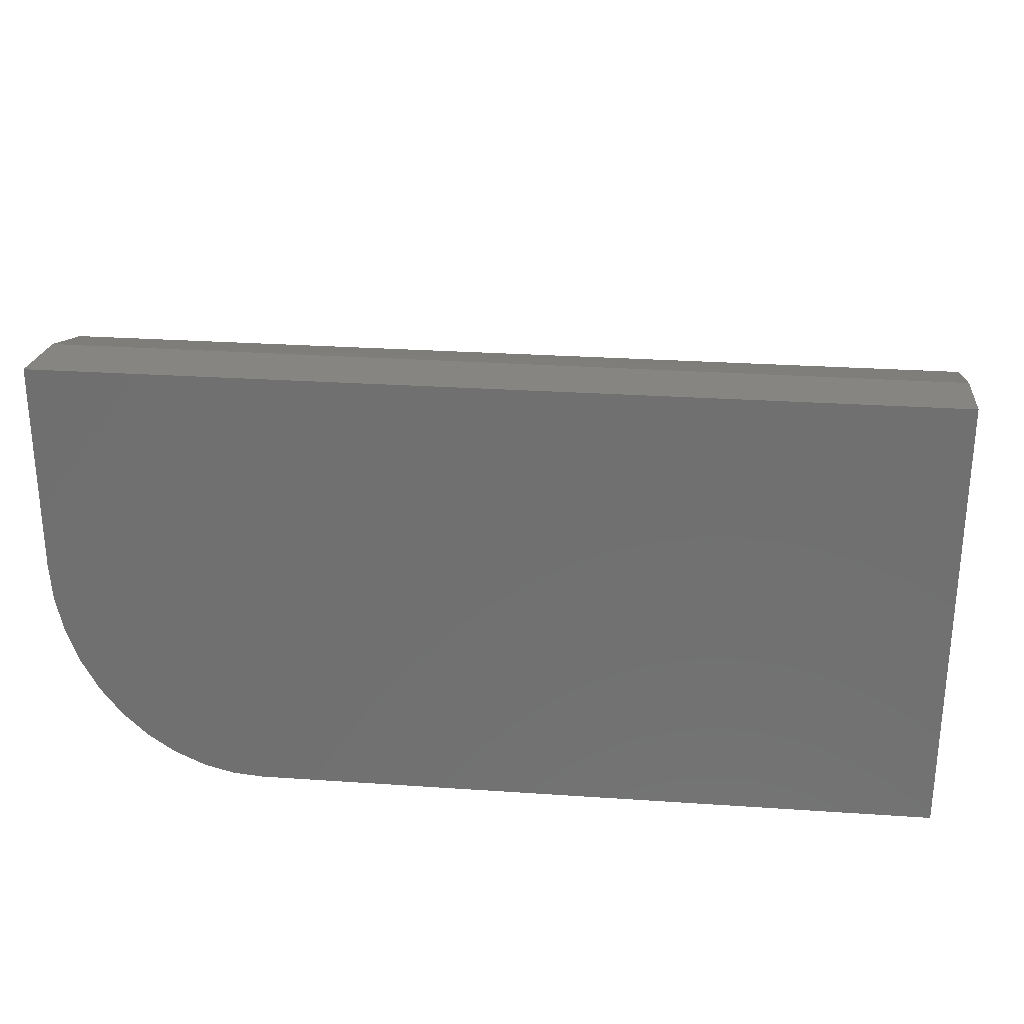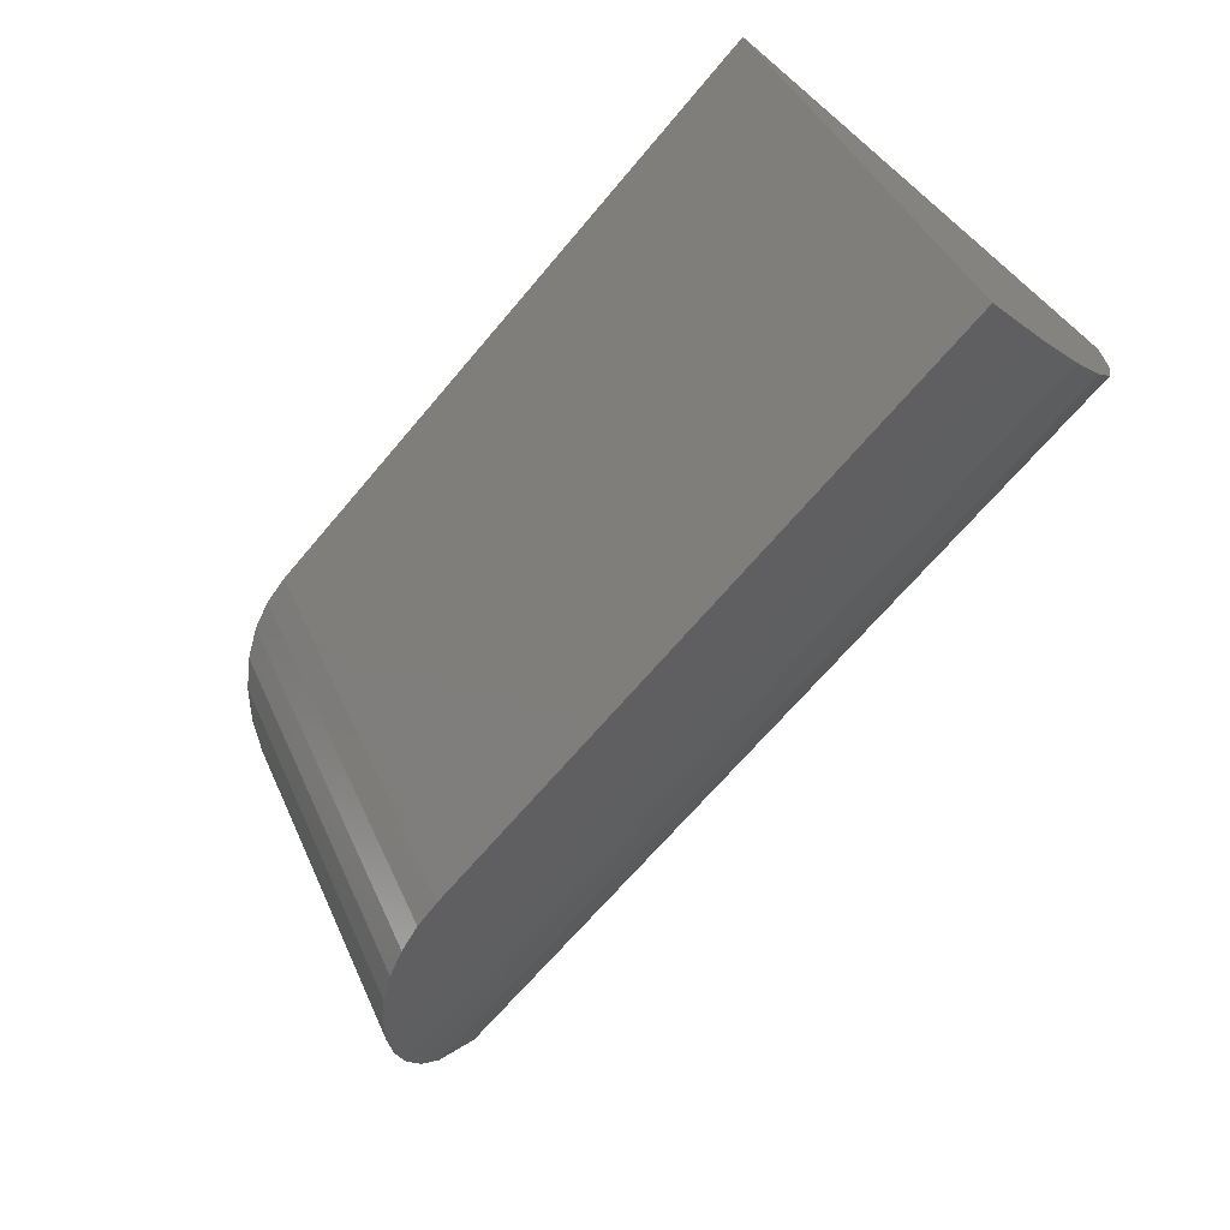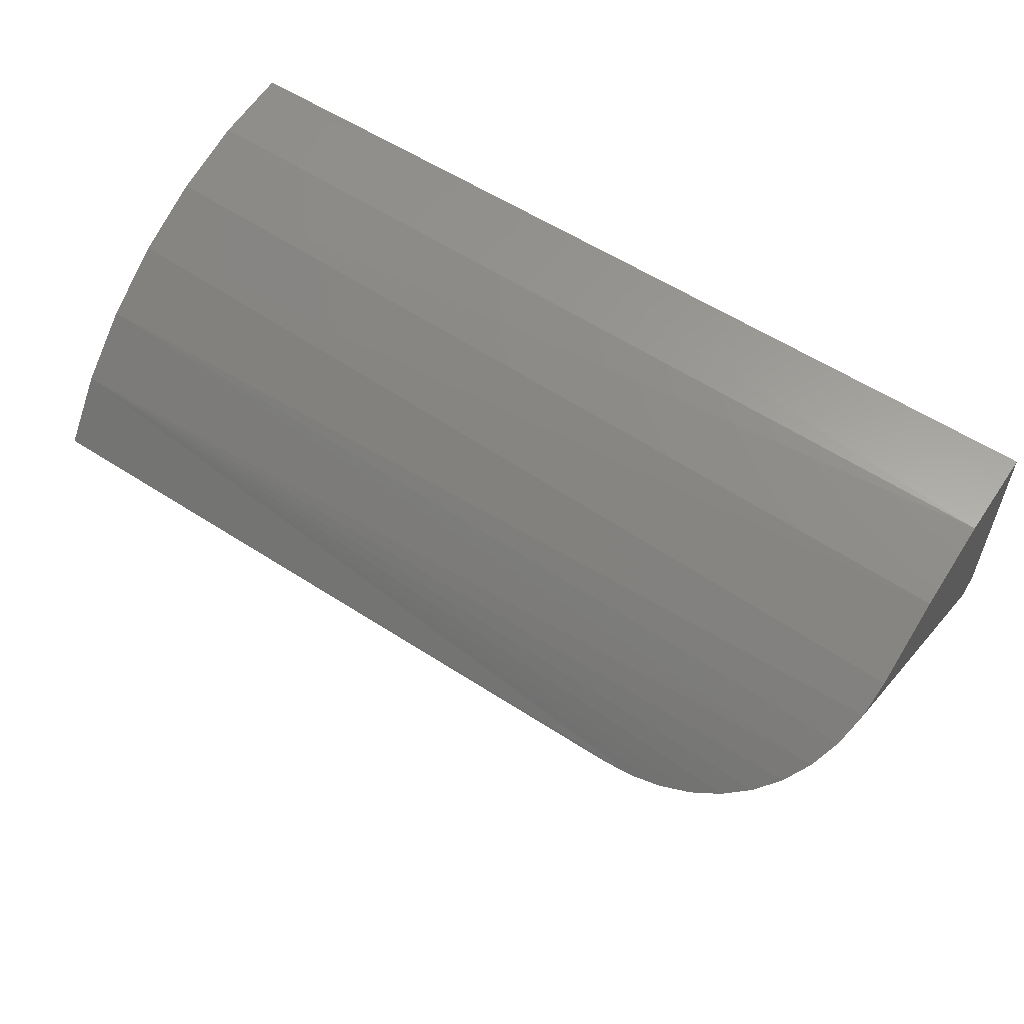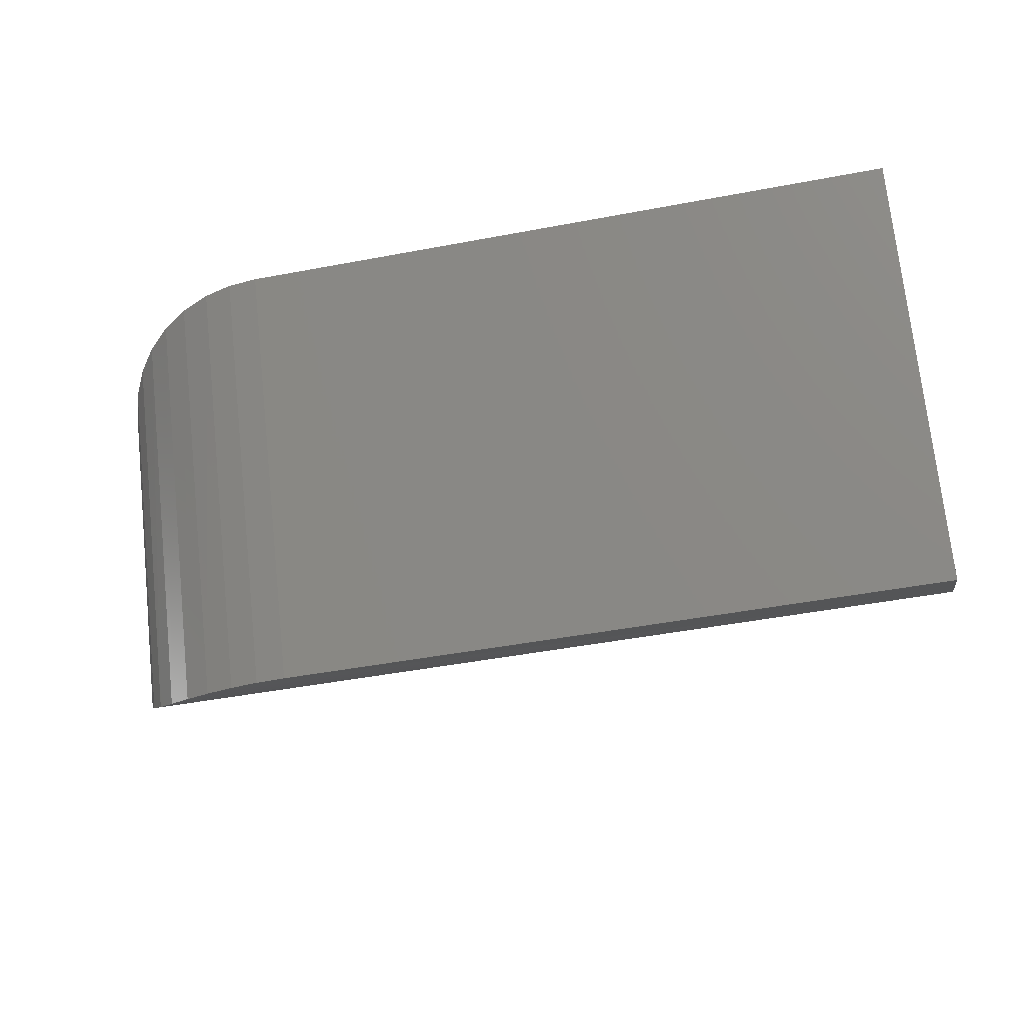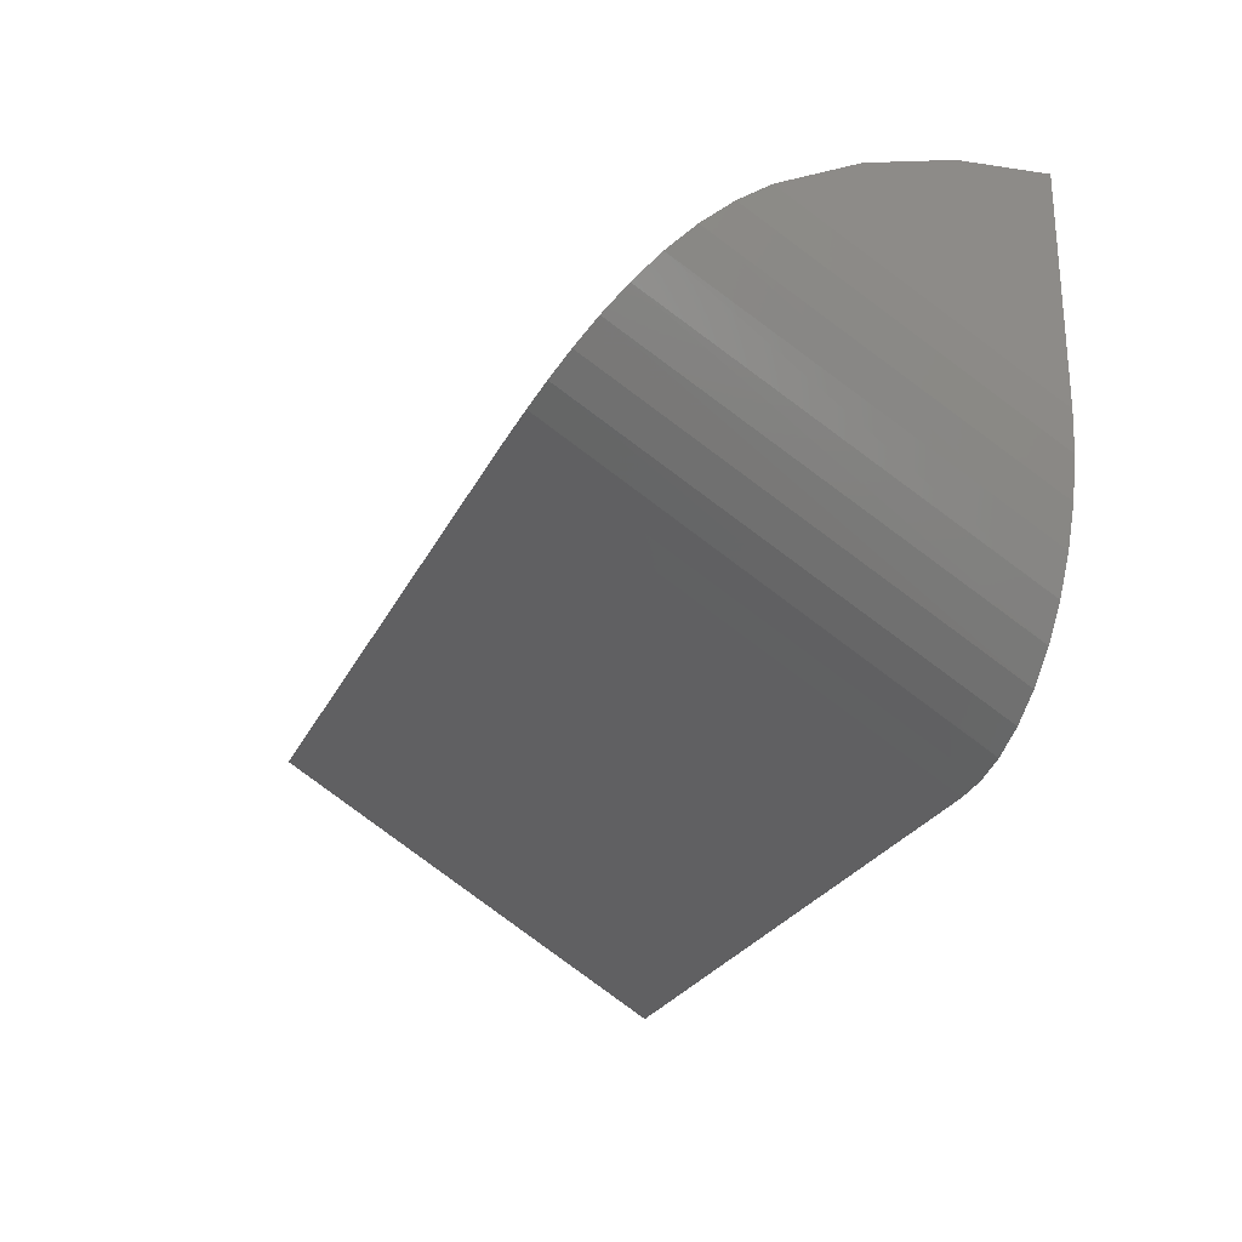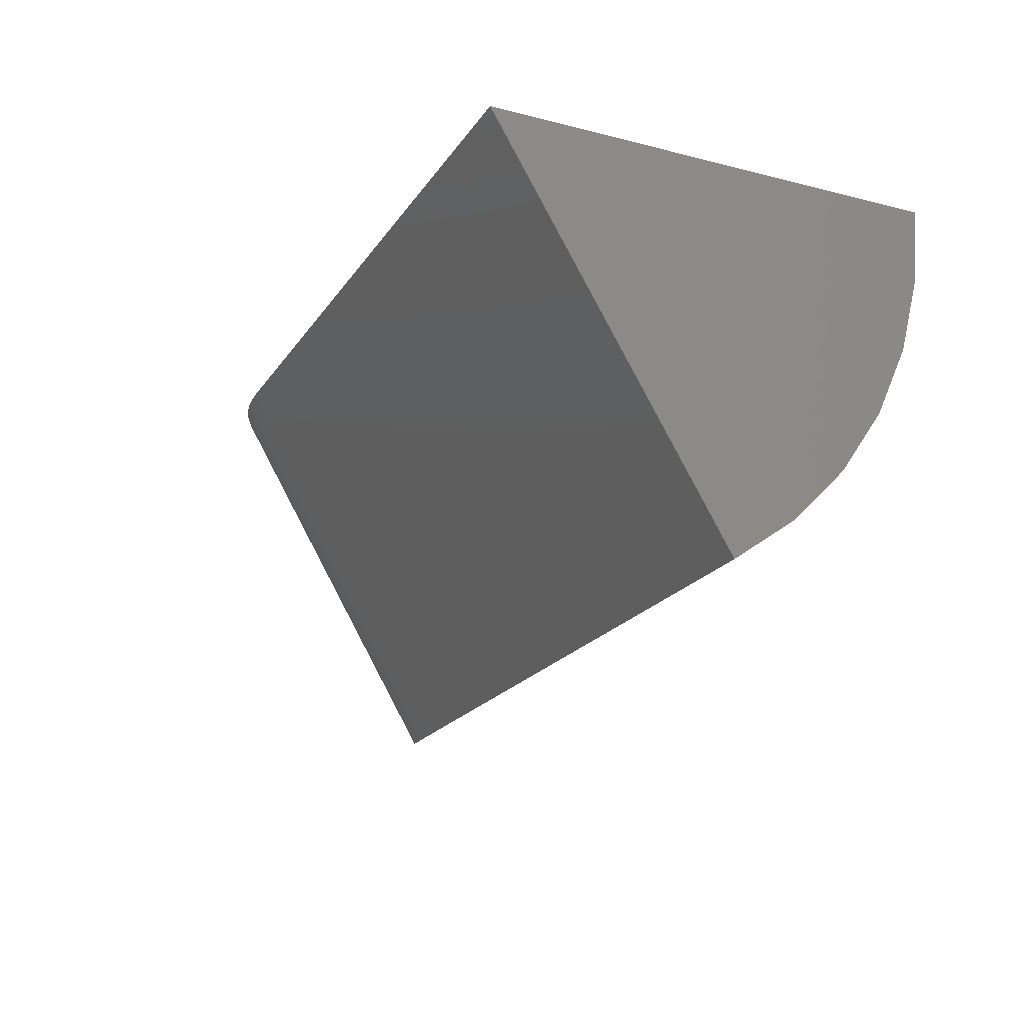
<metadata>
{"format":"stl","ext":"stl","renderer":"f3d","projection":"perspective","resolution":1024,"background":"white","views":[{"elev":26.8,"azim":-173.9,"up":"+Z"},{"elev":-68.1,"azim":-130.2,"up":"+Y"},{"elev":57.0,"azim":34.1,"up":"+Z"},{"elev":-47.3,"azim":-168.0,"up":"+Y"},{"elev":-25.0,"azim":69.4,"up":"+Z"},{"elev":-20.5,"azim":-114.6,"up":"+Y"}]}
</metadata>
<code>
# stl→obj: 33 verts, 62 faces
v 0 0 -0.375
v 0.5781 -1.03e-33 -0.375
v 9.478e-18 -0.3258 -0.1815
v 0.5781 -0.3258 -0.1815
v 0.6037 1.237e-19 -0.3728
v 2.32e-17 2.104e-17 0.003947
v 0.75 2.104e-17 0.003947
v 0.75 1.11e-17 -0.1751
v 0.7479 9.357e-18 -0.2064
v 0.7415 7.65e-18 -0.2372
v 0.7311 6.036e-18 -0.2663
v 0.7166 4.523e-18 -0.2935
v 0.6989 3.199e-18 -0.3174
v 0.6776 2.047e-18 -0.3381
v 0.6543 1.149e-18 -0.3543
v 0.6285 4.872e-19 -0.3662
v 0.6036 -0.3248 -0.1799
v -3.388e-17 -0.2412 -0.08272
v 0.7306 -0.2687 -0.1078
v 0.7412 -0.2497 -0.08993
v 0.75 -0.2026 -0.05477
v 0.75 -0.1392 -0.02254
v -3.114e-17 -0.1874 -0.04566
v -2.912e-17 -0.1281 -0.01838
v 0.75 -0.07084 -0.002733
v -3.726e-17 -0.2878 -0.1284
v 0.6285 -0.3219 -0.1751
v 0.6537 -0.3165 -0.1666
v 0.677 -0.3087 -0.1552
v 0.698 -0.2982 -0.1412
v 0.7159 -0.285 -0.1253
v 0.7479 -0.2271 -0.07164
v -2.788e-17 -0.06504 -0.001675
f 1 2 3
f 3 2 4
f 1 5 2
f 6 7 8
f 6 8 9
f 6 9 10
f 6 10 11
f 6 11 12
f 6 12 13
f 6 13 14
f 6 14 15
f 6 15 16
f 6 16 5
f 6 5 1
f 3 4 17
f 18 19 20
f 21 22 23
f 23 22 24
f 24 22 25
f 26 3 17
f 26 17 27
f 26 27 28
f 26 28 29
f 26 29 30
f 26 30 31
f 26 31 19
f 26 19 18
f 21 23 32
f 32 23 18
f 32 18 20
f 7 6 25
f 25 6 33
f 25 33 24
f 8 7 25
f 8 25 22
f 8 22 21
f 8 21 9
f 9 21 32
f 9 32 10
f 10 32 20
f 10 20 11
f 11 20 19
f 11 19 12
f 12 19 31
f 12 31 13
f 13 31 30
f 13 30 14
f 14 30 29
f 14 29 15
f 15 29 28
f 15 28 16
f 16 28 27
f 16 27 5
f 5 27 17
f 5 17 2
f 2 17 4
f 1 3 26
f 1 26 18
f 1 18 23
f 1 23 24
f 1 24 33
f 1 33 6

</code>
